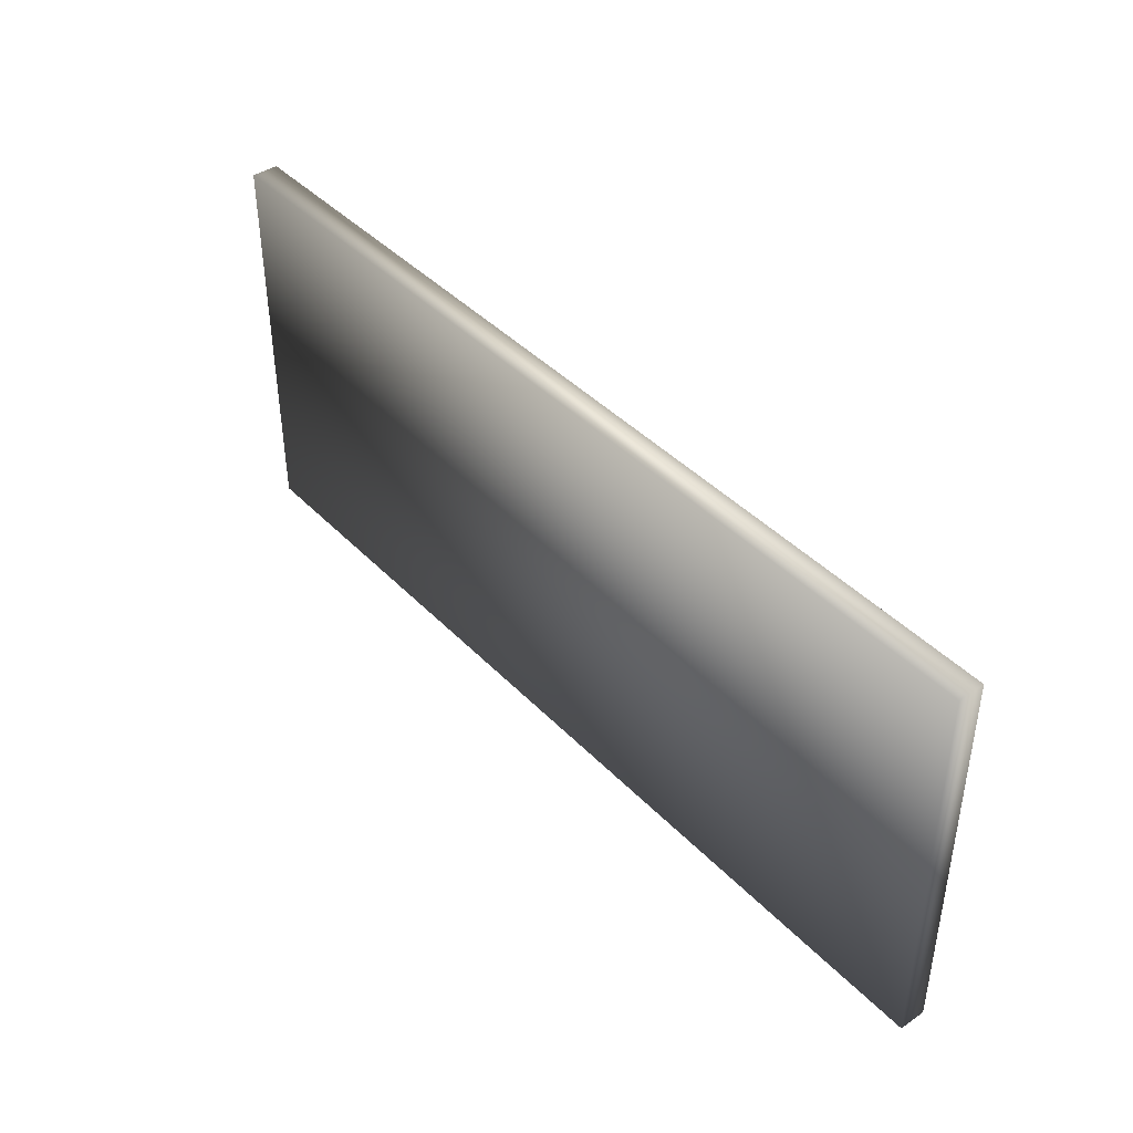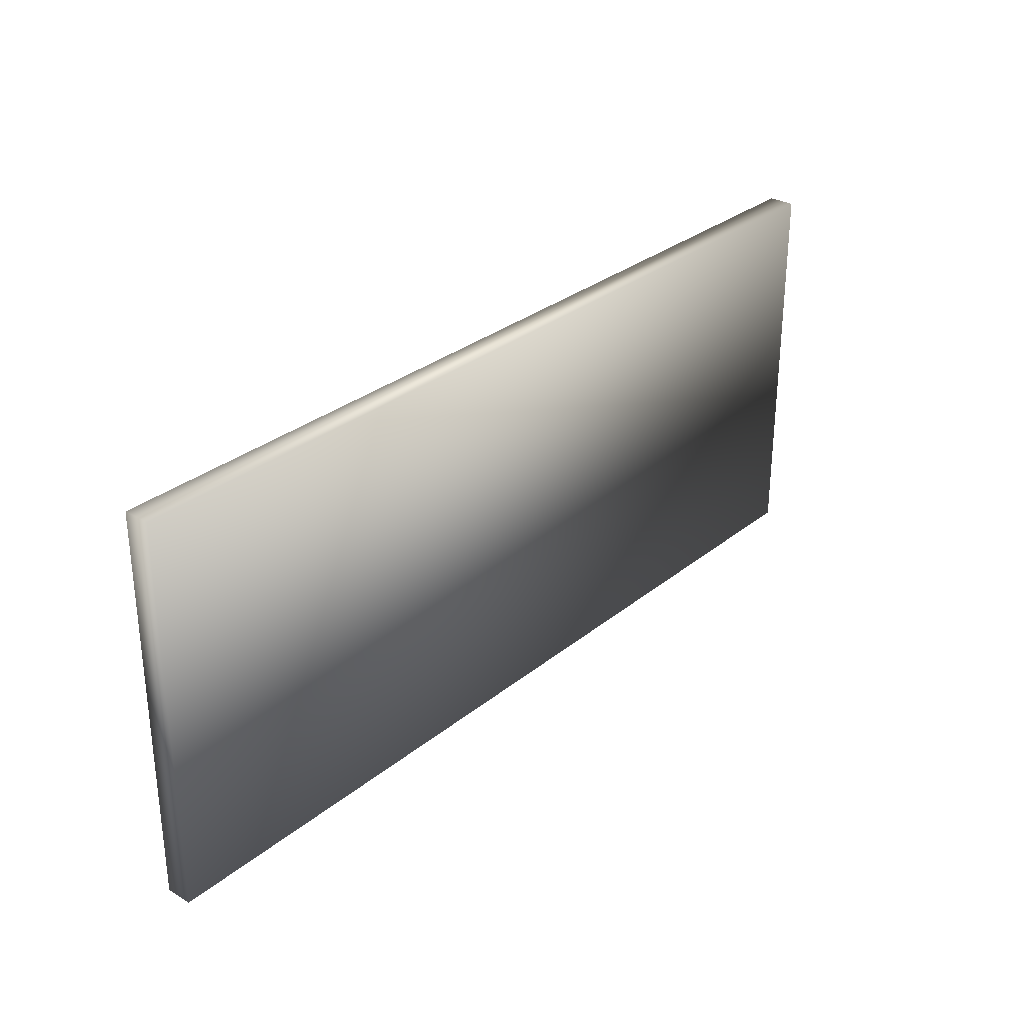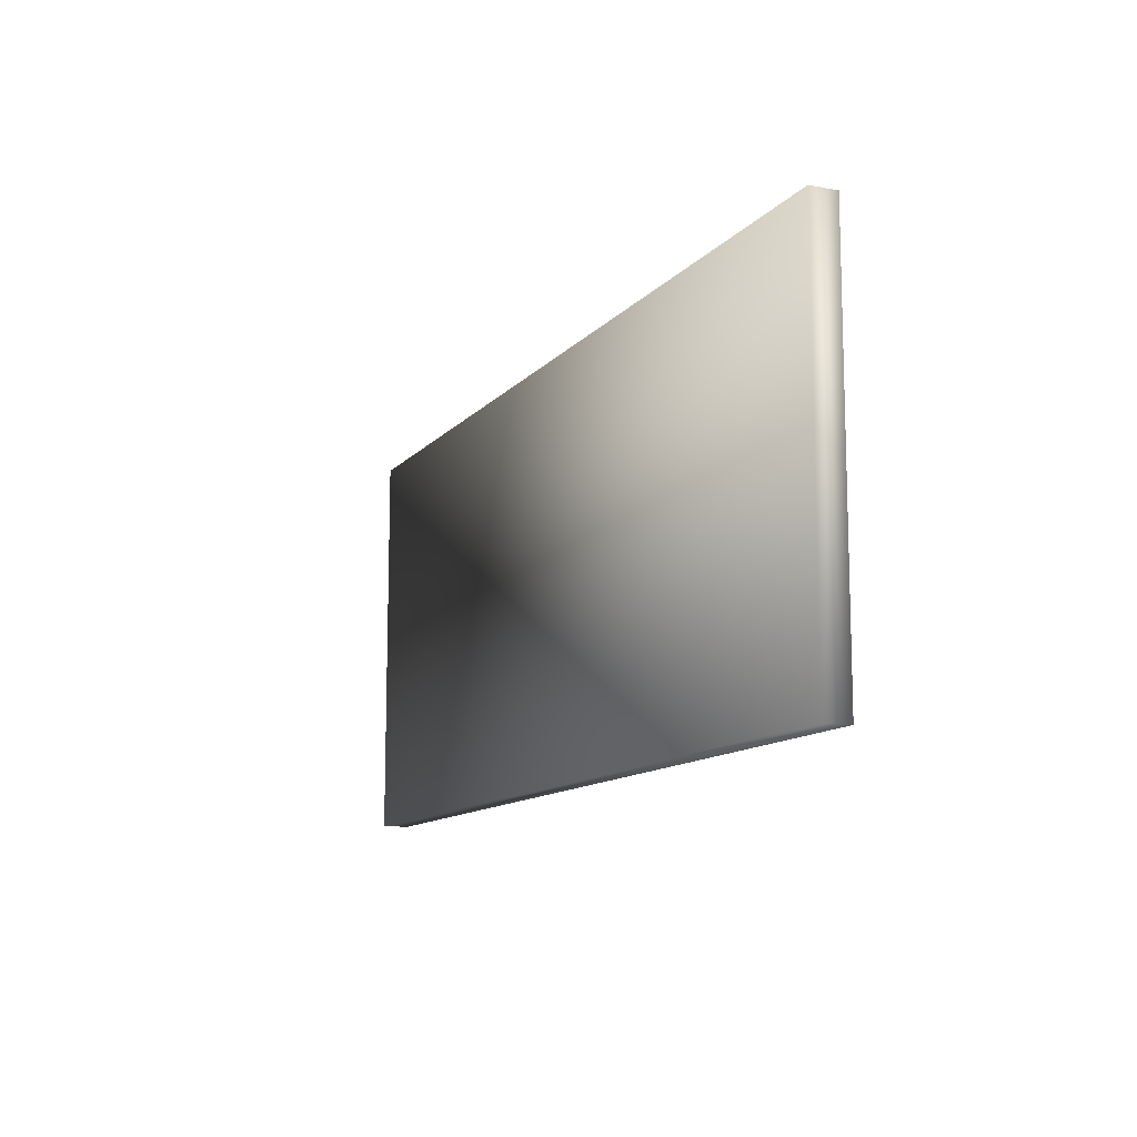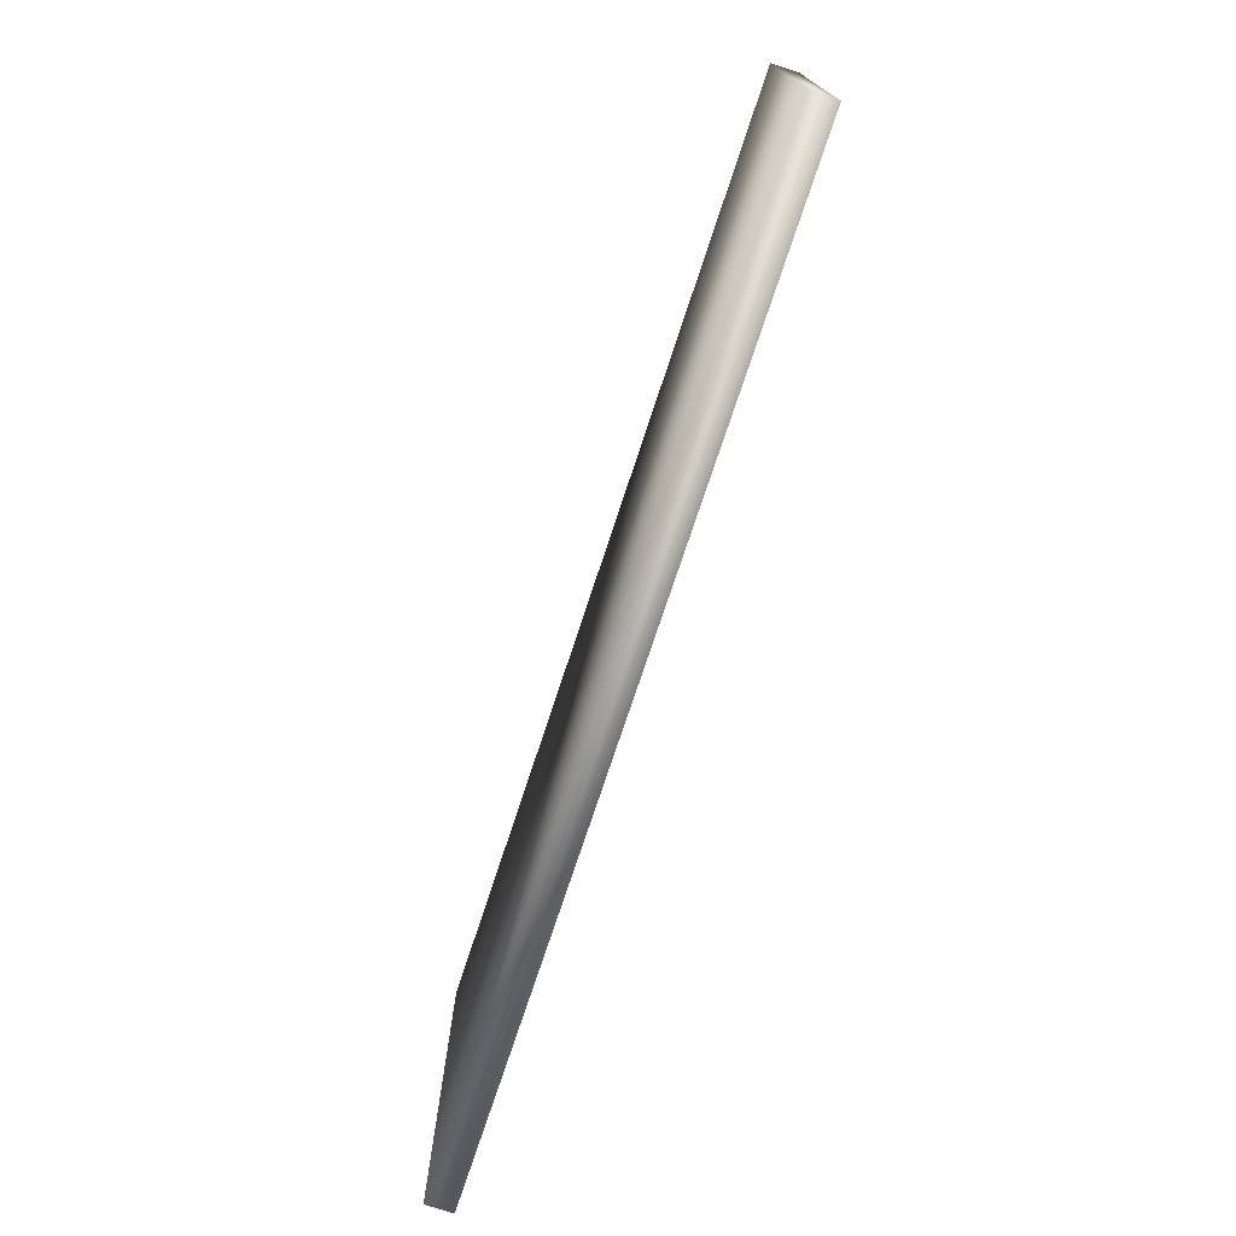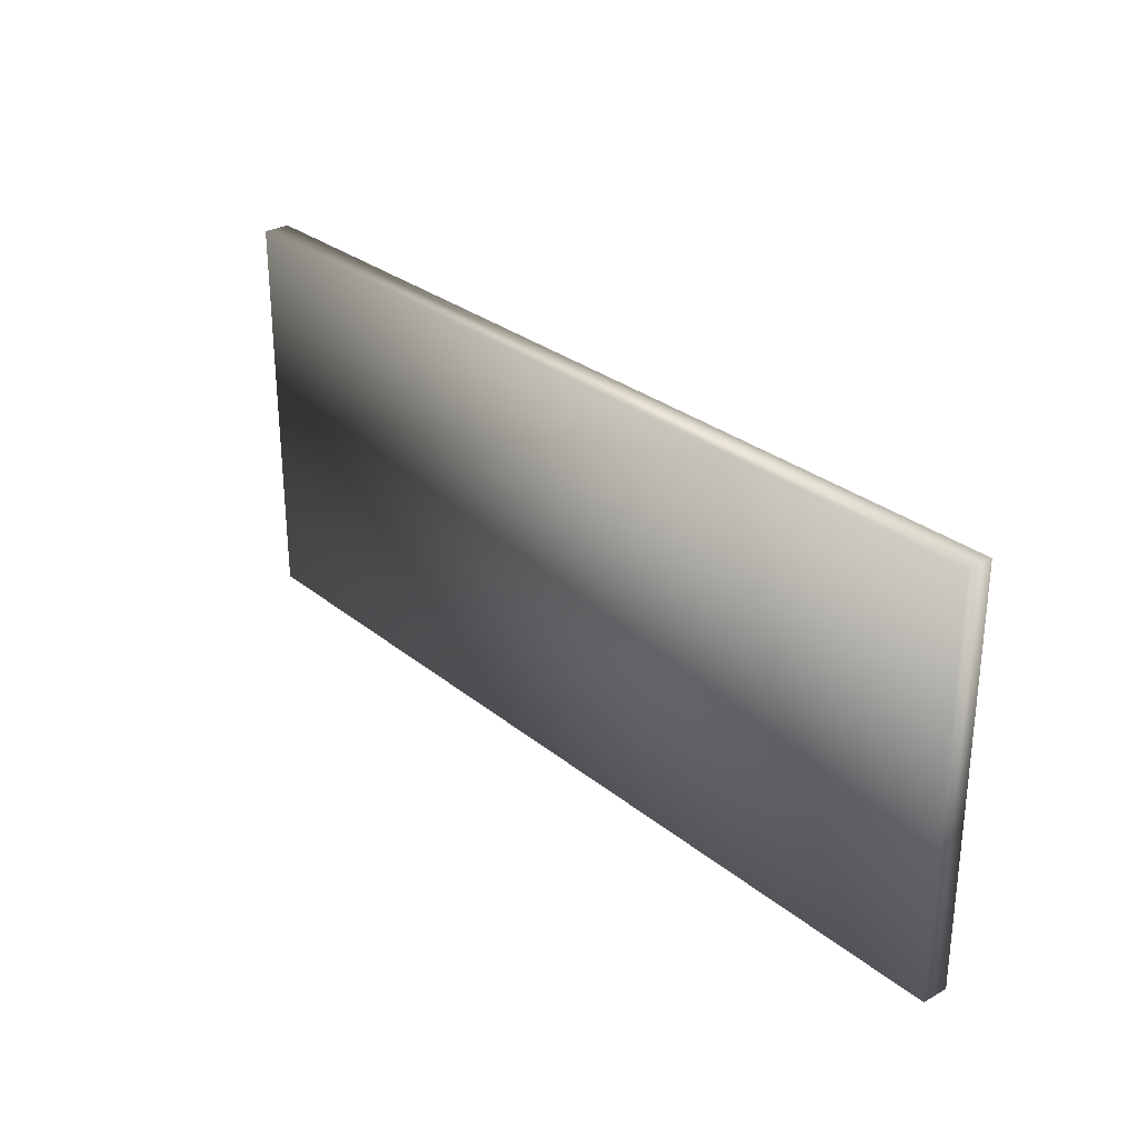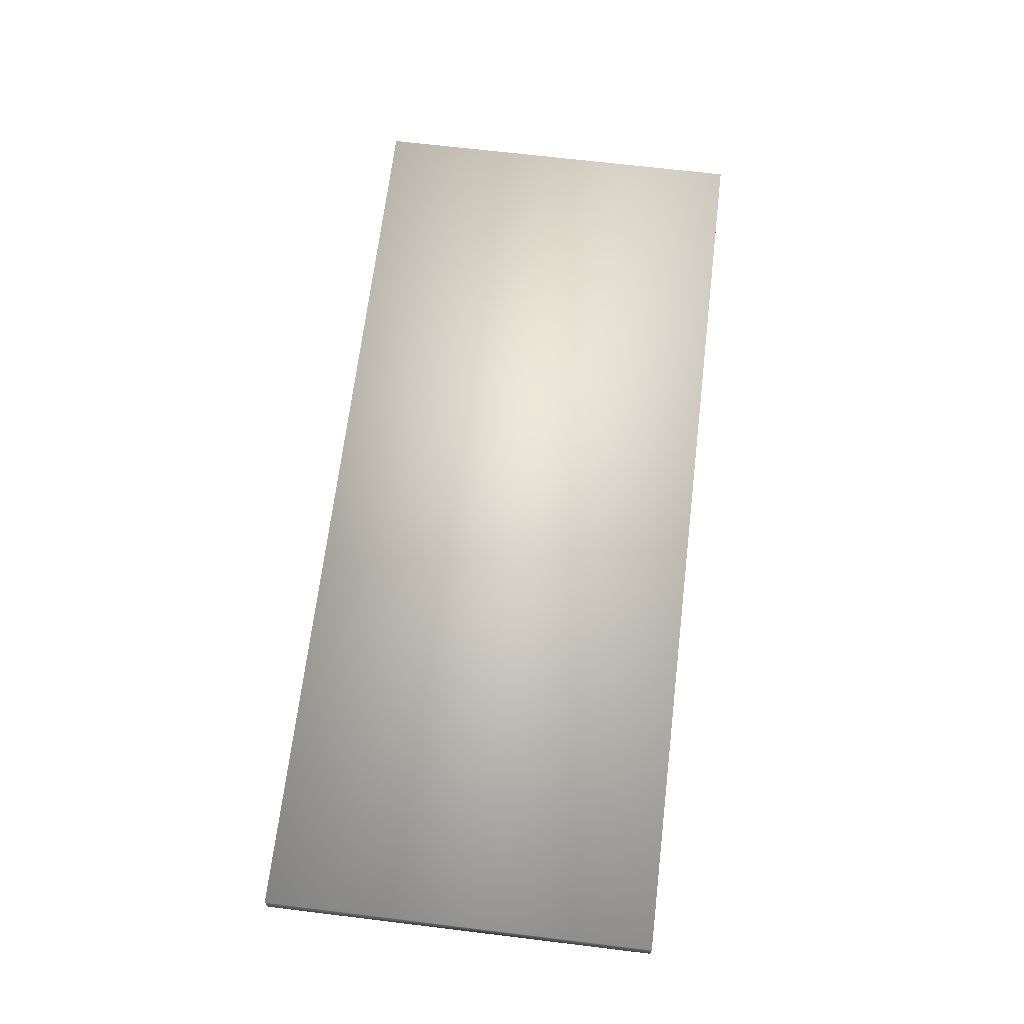
<metadata>
{"format":"obj","ext":"obj","renderer":"f3d","projection":"perspective","resolution":1024,"background":"white","views":[{"elev":42.0,"azim":-129.5,"up":"+Z"},{"elev":30.0,"azim":-49.4,"up":"+Z"},{"elev":-11.7,"azim":-113.9,"up":"+Z"},{"elev":-74.0,"azim":71.8,"up":"+Z"},{"elev":28.6,"azim":50.3,"up":"+Z"},{"elev":67.9,"azim":-83.1,"up":"+Y"}]}
</metadata>
<code>
o left_top_door
v 0.7 0.42 1.34
v 1.4 0.4 1.34
v 1.4 0.42 1.34
v 0.7 0.4 1.34
v 0.7 0.4 1.04
v 1.4 0.42 1.04
v 1.4 0.4 1.04
v 0.7 0.42 1.04
f 1 2 3
f 2 1 4
f 5 6 7
f 6 5 8
f 5 2 4
f 2 5 7
f 2 6 3
f 6 2 7
f 6 1 3
f 1 6 8
f 5 1 8
f 1 5 4

</code>
